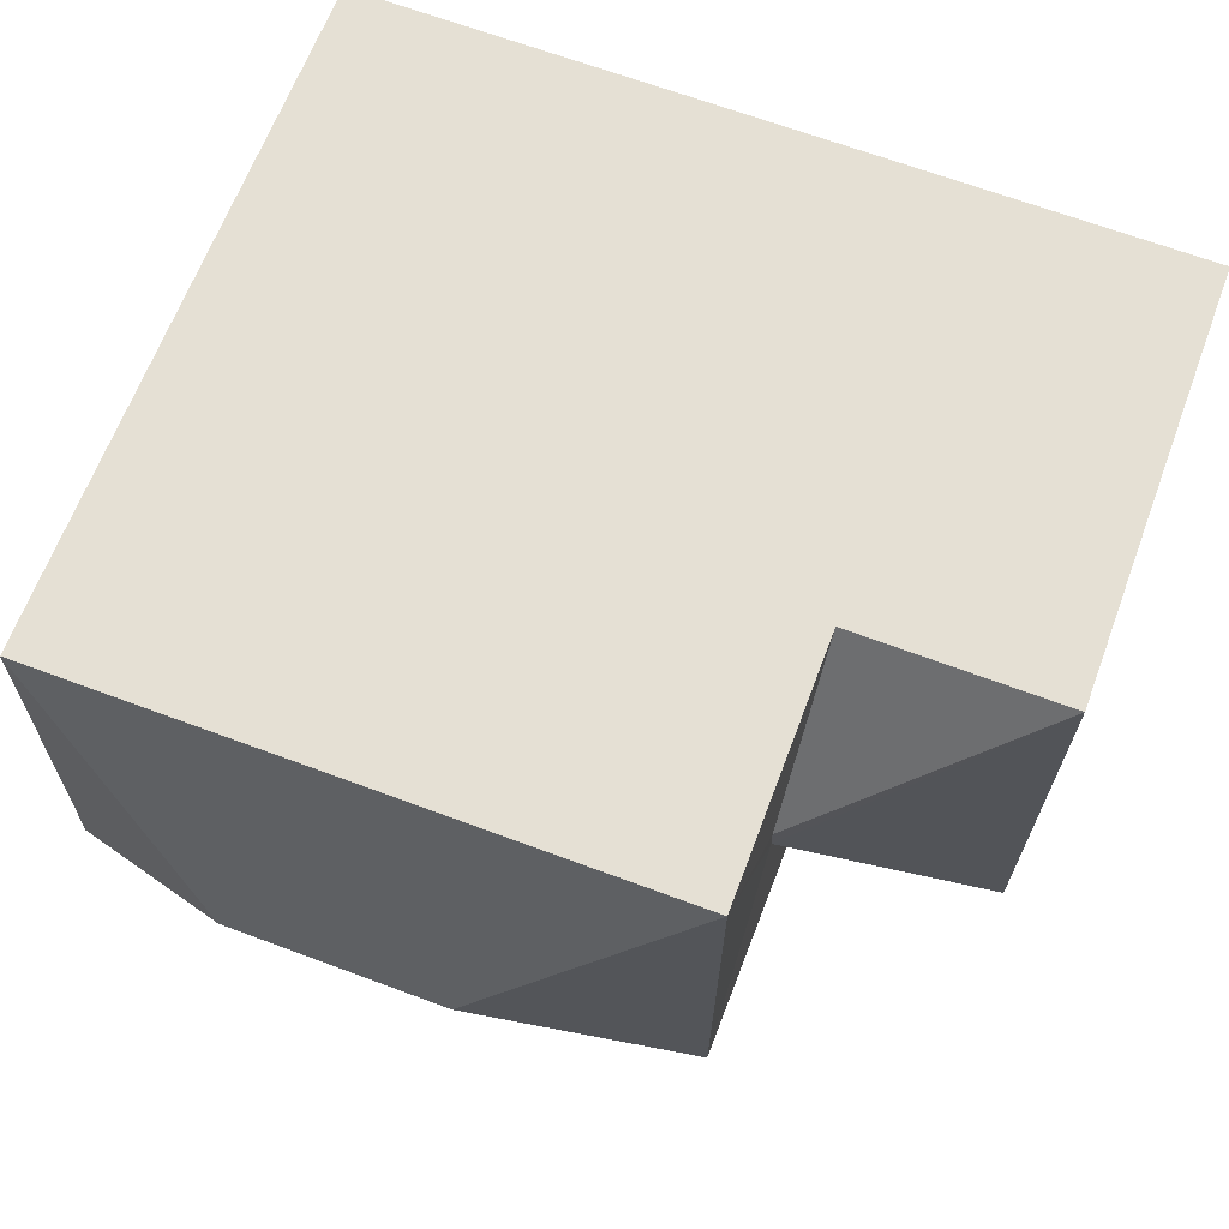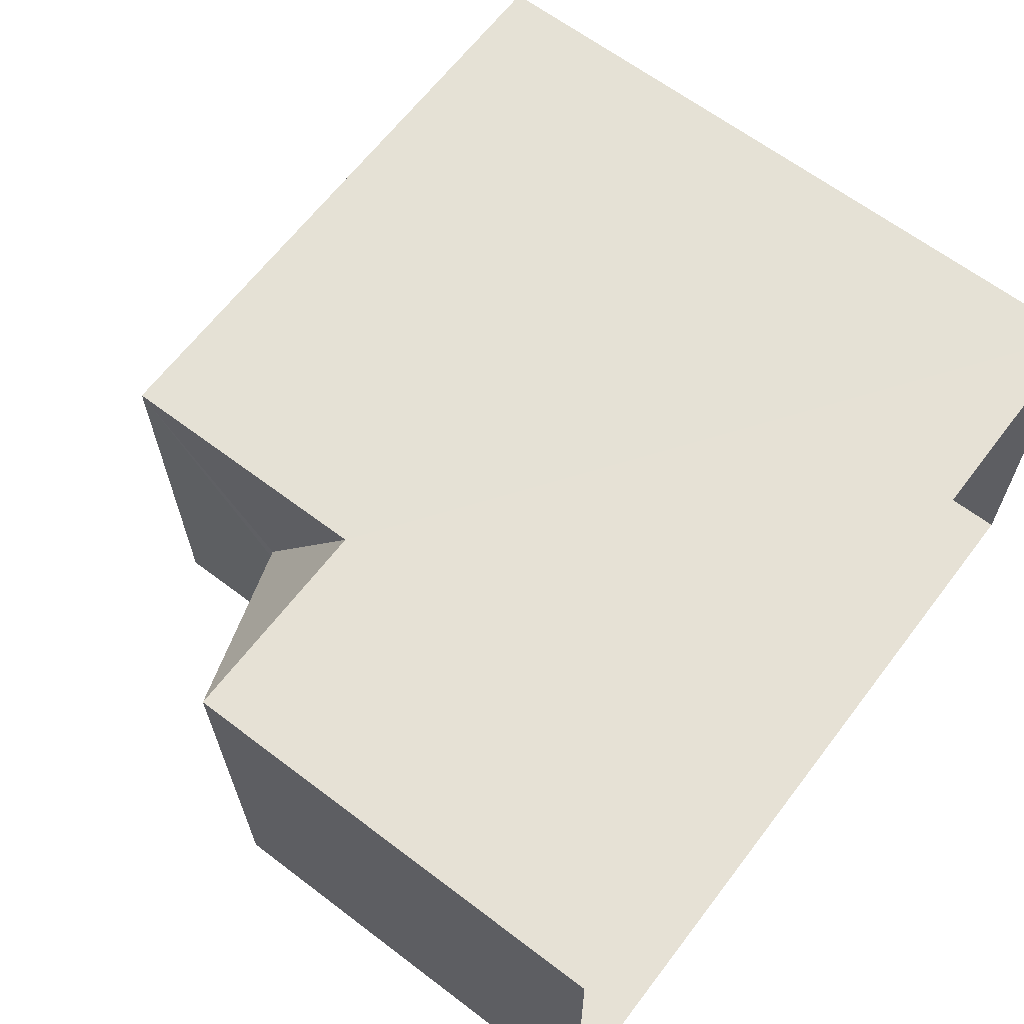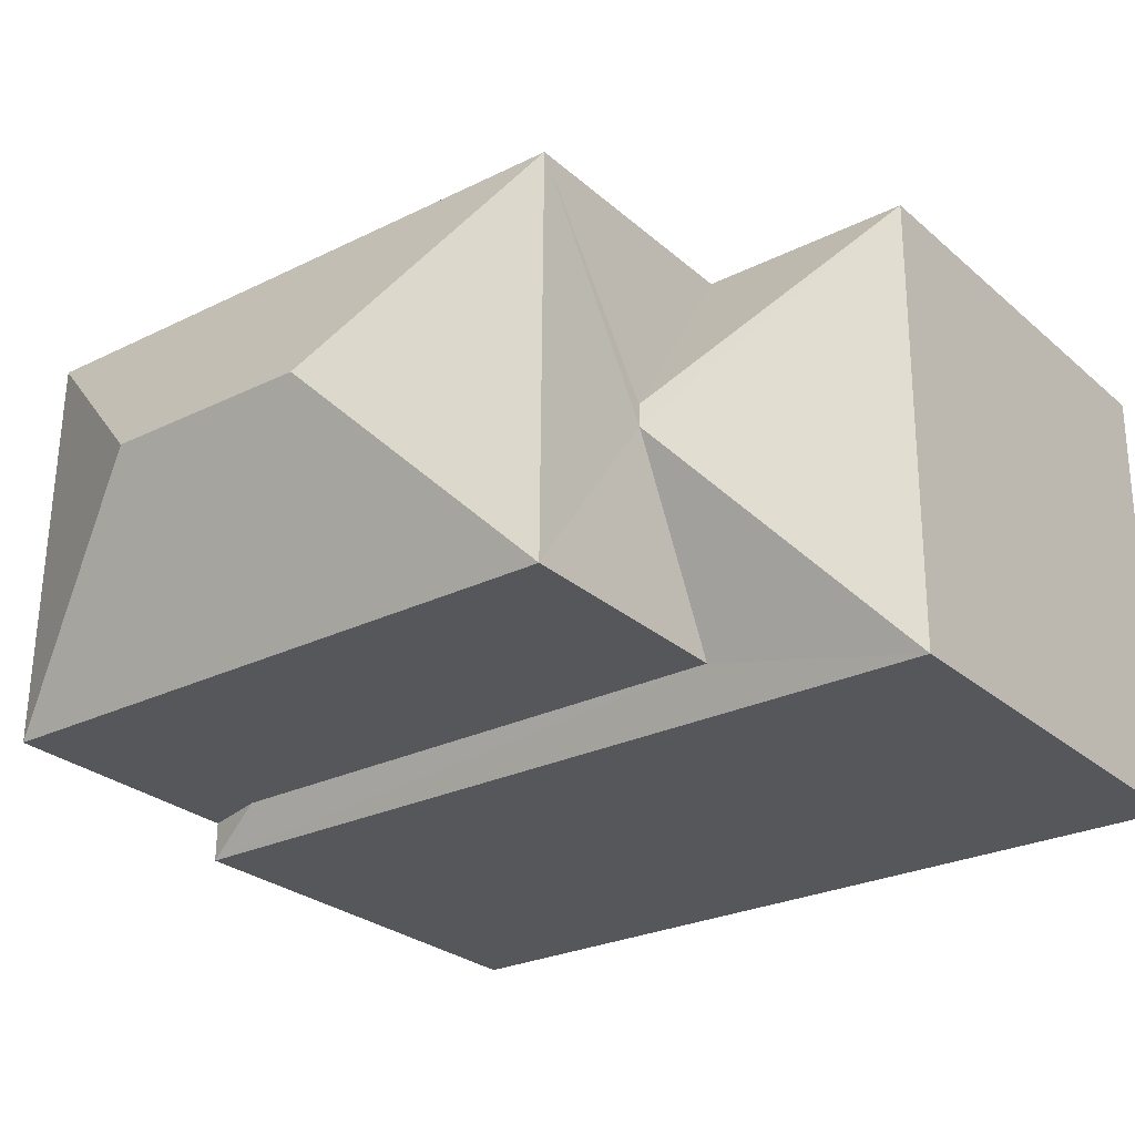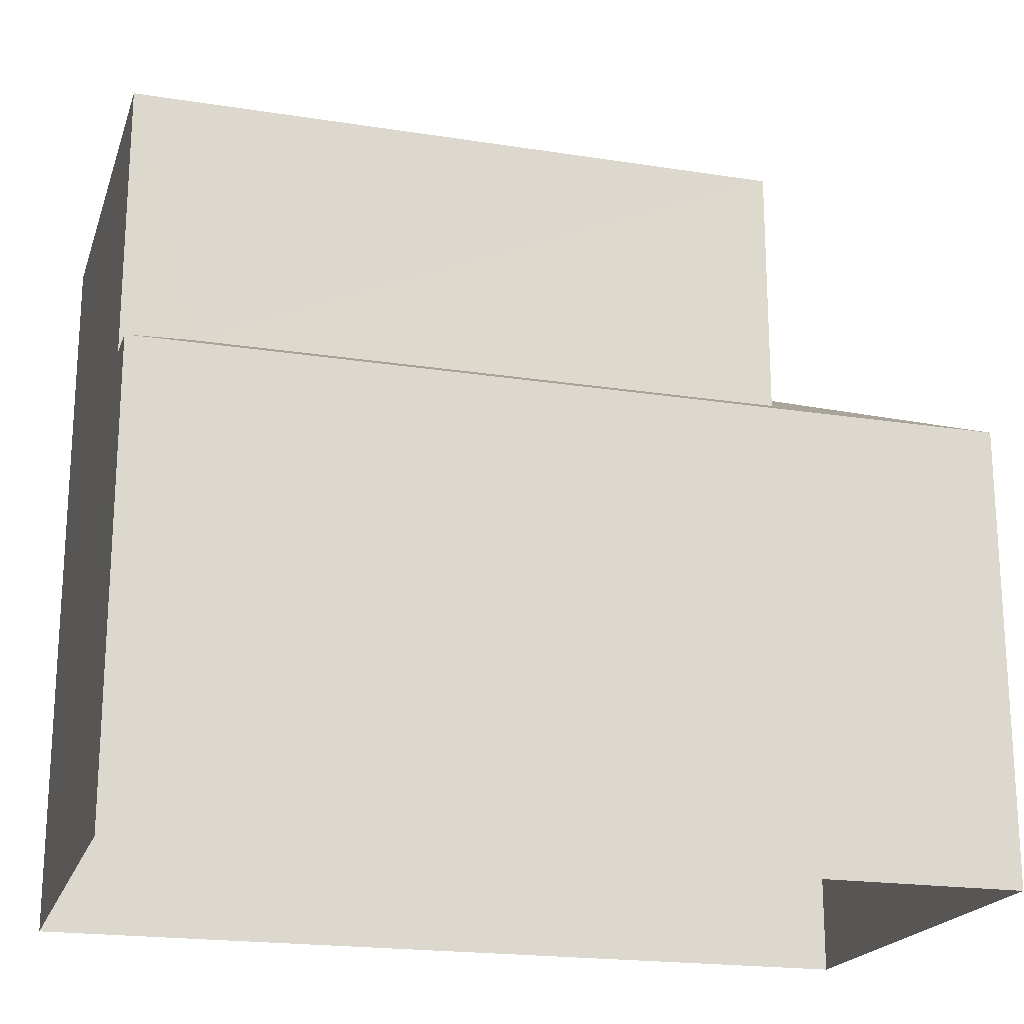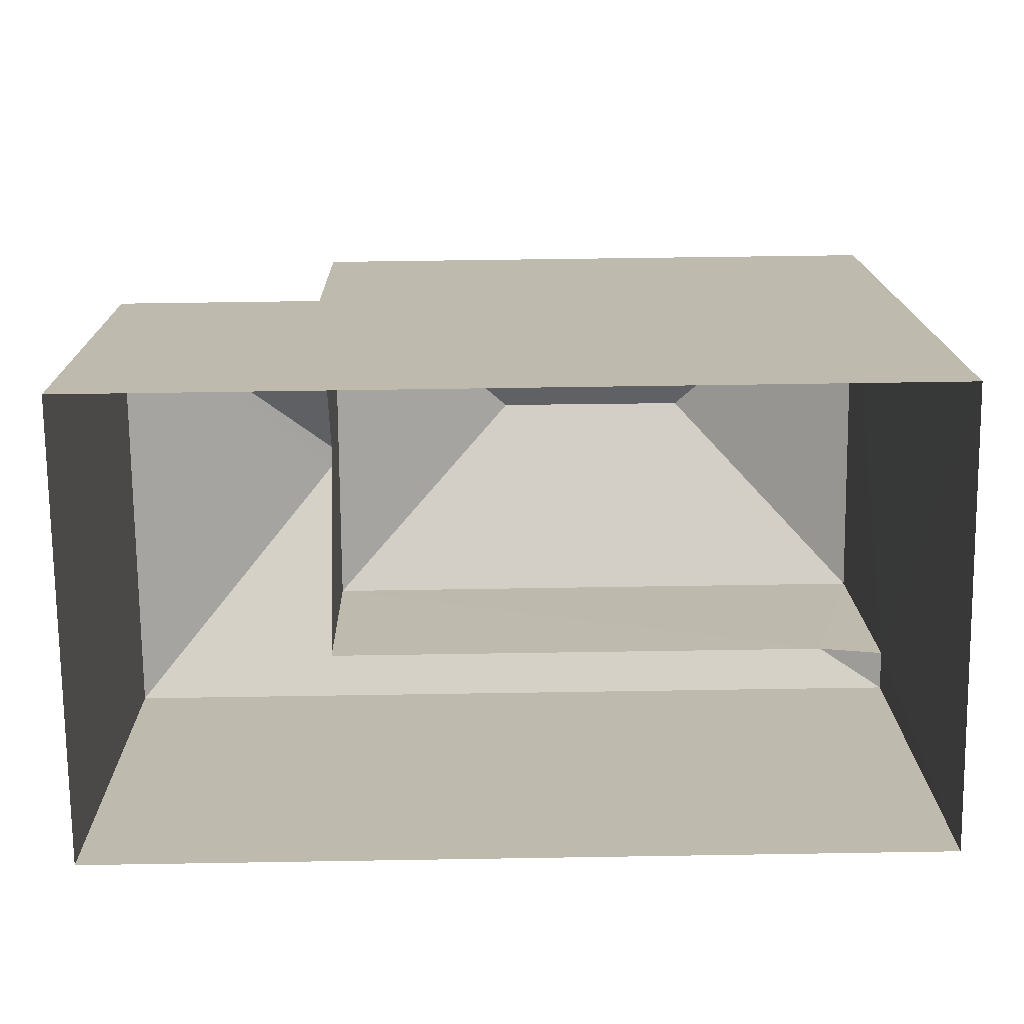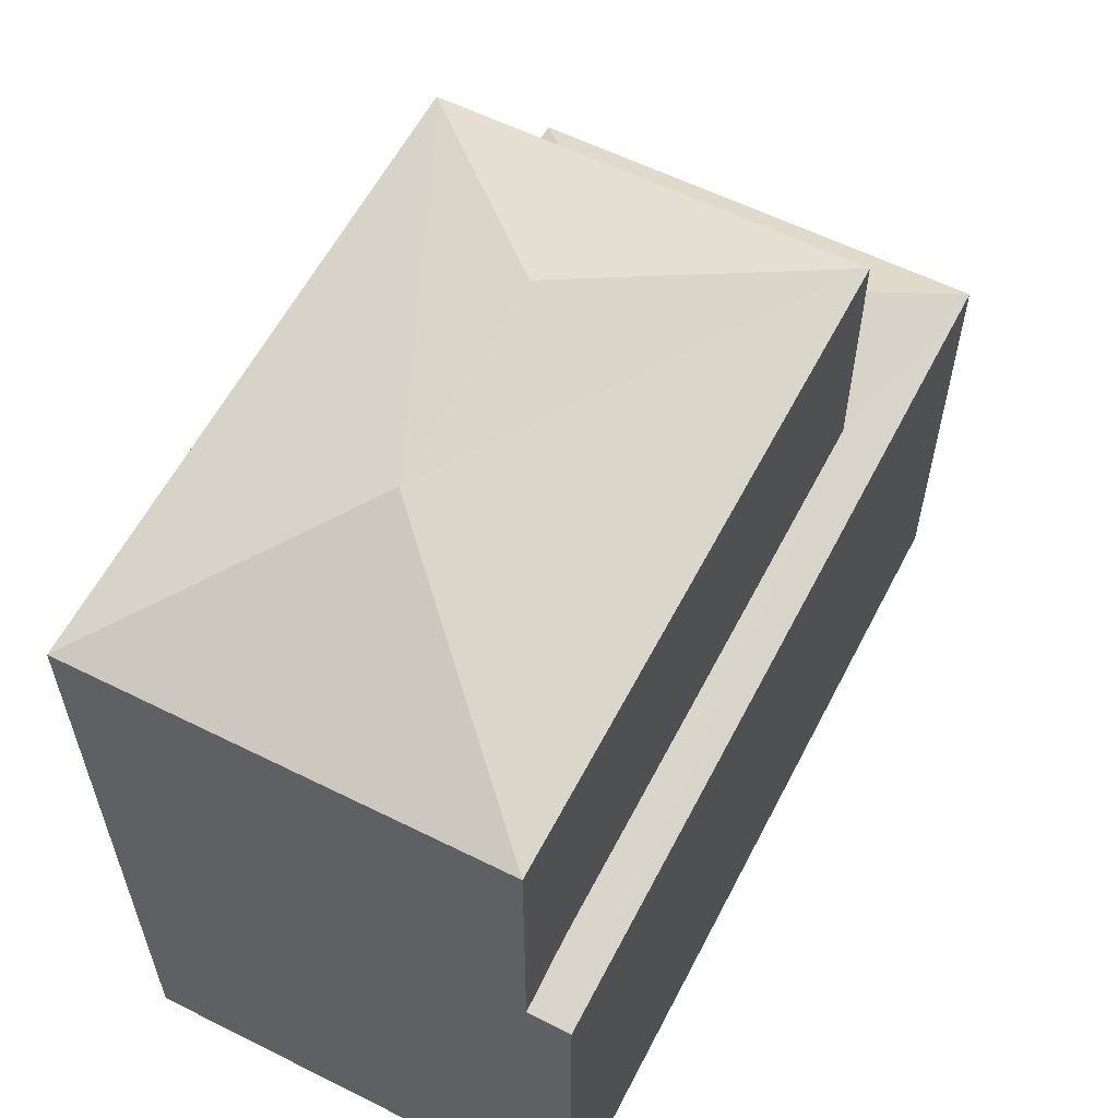
<metadata>
{"format":"obj","ext":"obj","renderer":"f3d","projection":"perspective","resolution":1024,"background":"white","views":[{"elev":65.3,"azim":20.5,"up":"+Y"},{"elev":64.2,"azim":127.4,"up":"+Y"},{"elev":-27.4,"azim":37.7,"up":"+Y"},{"elev":-20.0,"azim":-16.7,"up":"+Z"},{"elev":15.6,"azim":179.1,"up":"+Y"},{"elev":59.0,"azim":-63.4,"up":"+Z"}]}
</metadata>
<code>
v -3.726e+05 -1.045e+05 26.66
v -3.726e+05 -1.045e+05 26.66
v -3.726e+05 -1.045e+05 26.66
v -3.726e+05 -1.045e+05 26.66
v -3.726e+05 -1.045e+05 35.68
v -3.726e+05 -1.045e+05 34.62
v -3.726e+05 -1.045e+05 34.62
v -3.726e+05 -1.045e+05 31.9
v -3.726e+05 -1.045e+05 31.67
v -3.726e+05 -1.045e+05 31.67
v -3.726e+05 -1.045e+05 32.99
v -3.726e+05 -1.045e+05 31.9
v -3.726e+05 -1.045e+05 35.68
v -3.726e+05 -1.045e+05 34.62
v -3.726e+05 -1.045e+05 34.62
v -3.726e+05 -1.045e+05 31.67
v -3.726e+05 -1.045e+05 32.99
v -3.726e+05 -1.045e+05 31.67
v -3.726e+05 -1.045e+05 31.67
f 1 2 3
f 4 1 3
f 5 6 7
f 8 9 10
f 10 11 8
f 12 9 8
f 13 14 15
f 16 17 18
f 19 9 12
f 11 18 17
f 11 10 18
f 7 14 13
f 5 7 13
f 13 6 5
f 13 15 6
f 10 2 1
f 18 10 1
f 11 7 6
f 6 8 11
f 17 16 7
f 17 7 11
f 12 6 15
f 15 19 12
f 8 6 12
f 9 3 2
f 10 9 2
f 18 1 16
f 1 4 16
f 16 14 7
f 16 4 14
f 3 19 4
f 4 19 14
f 3 9 19
f 14 19 15

</code>
